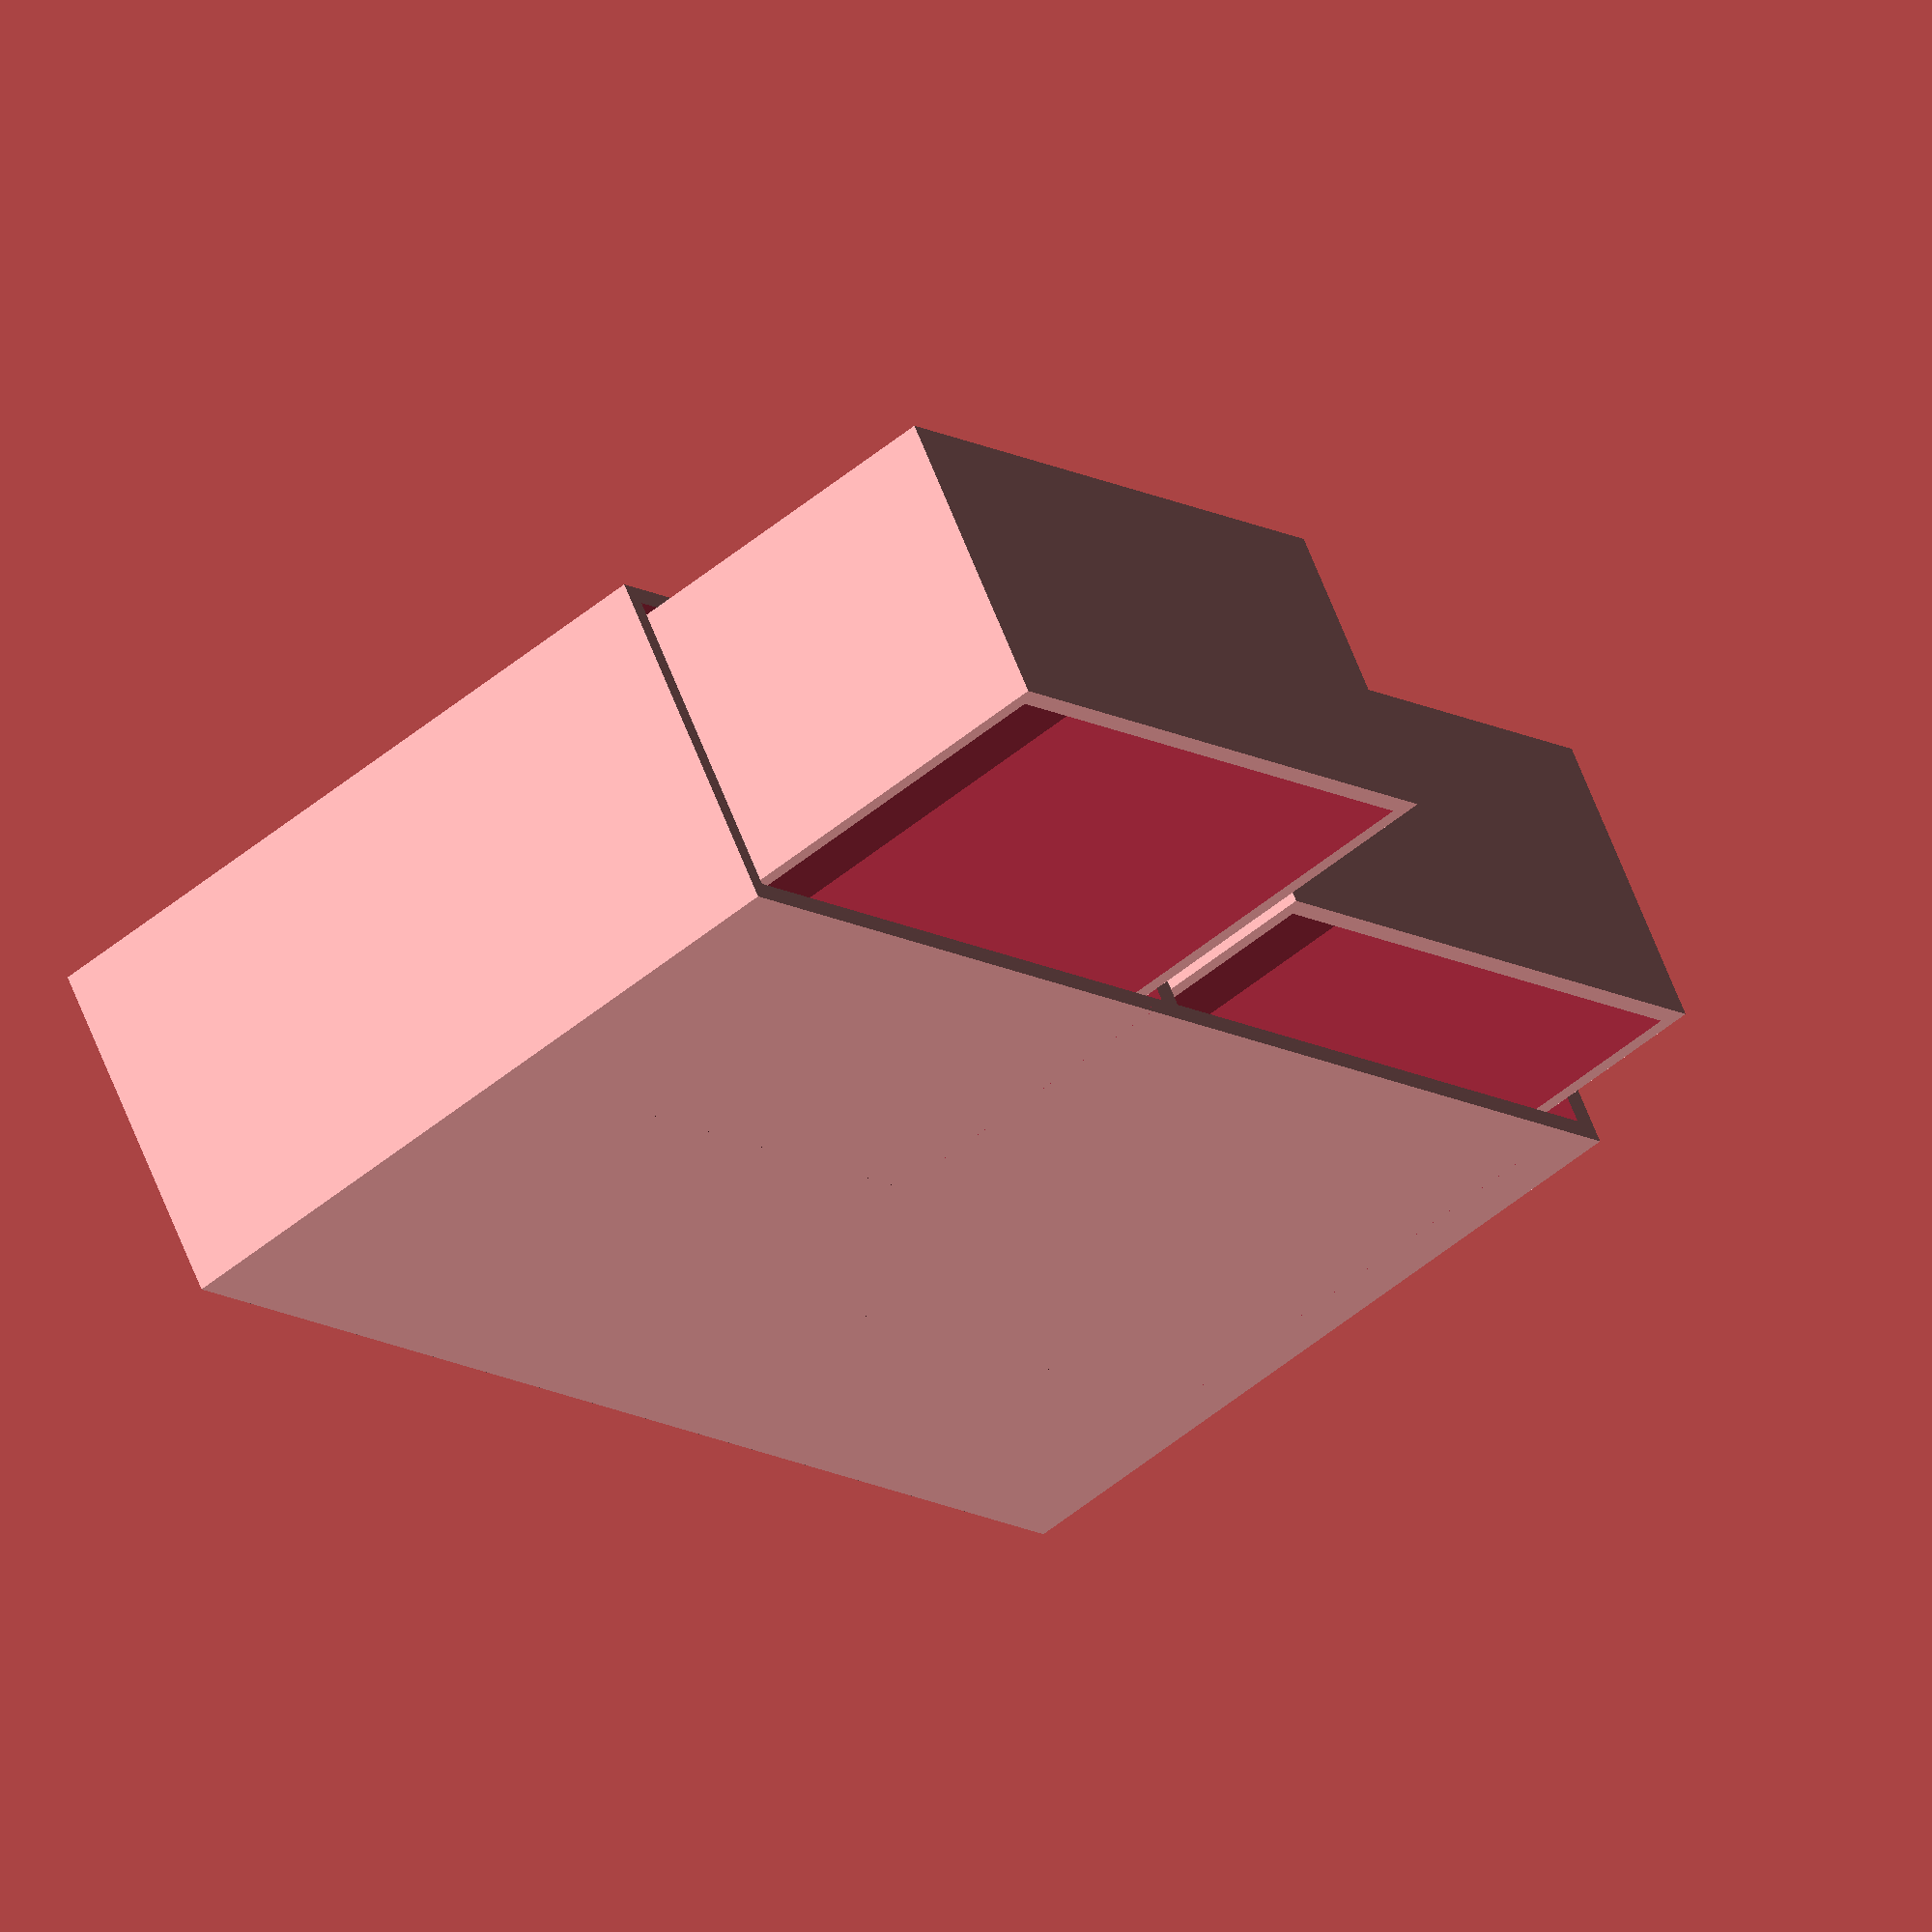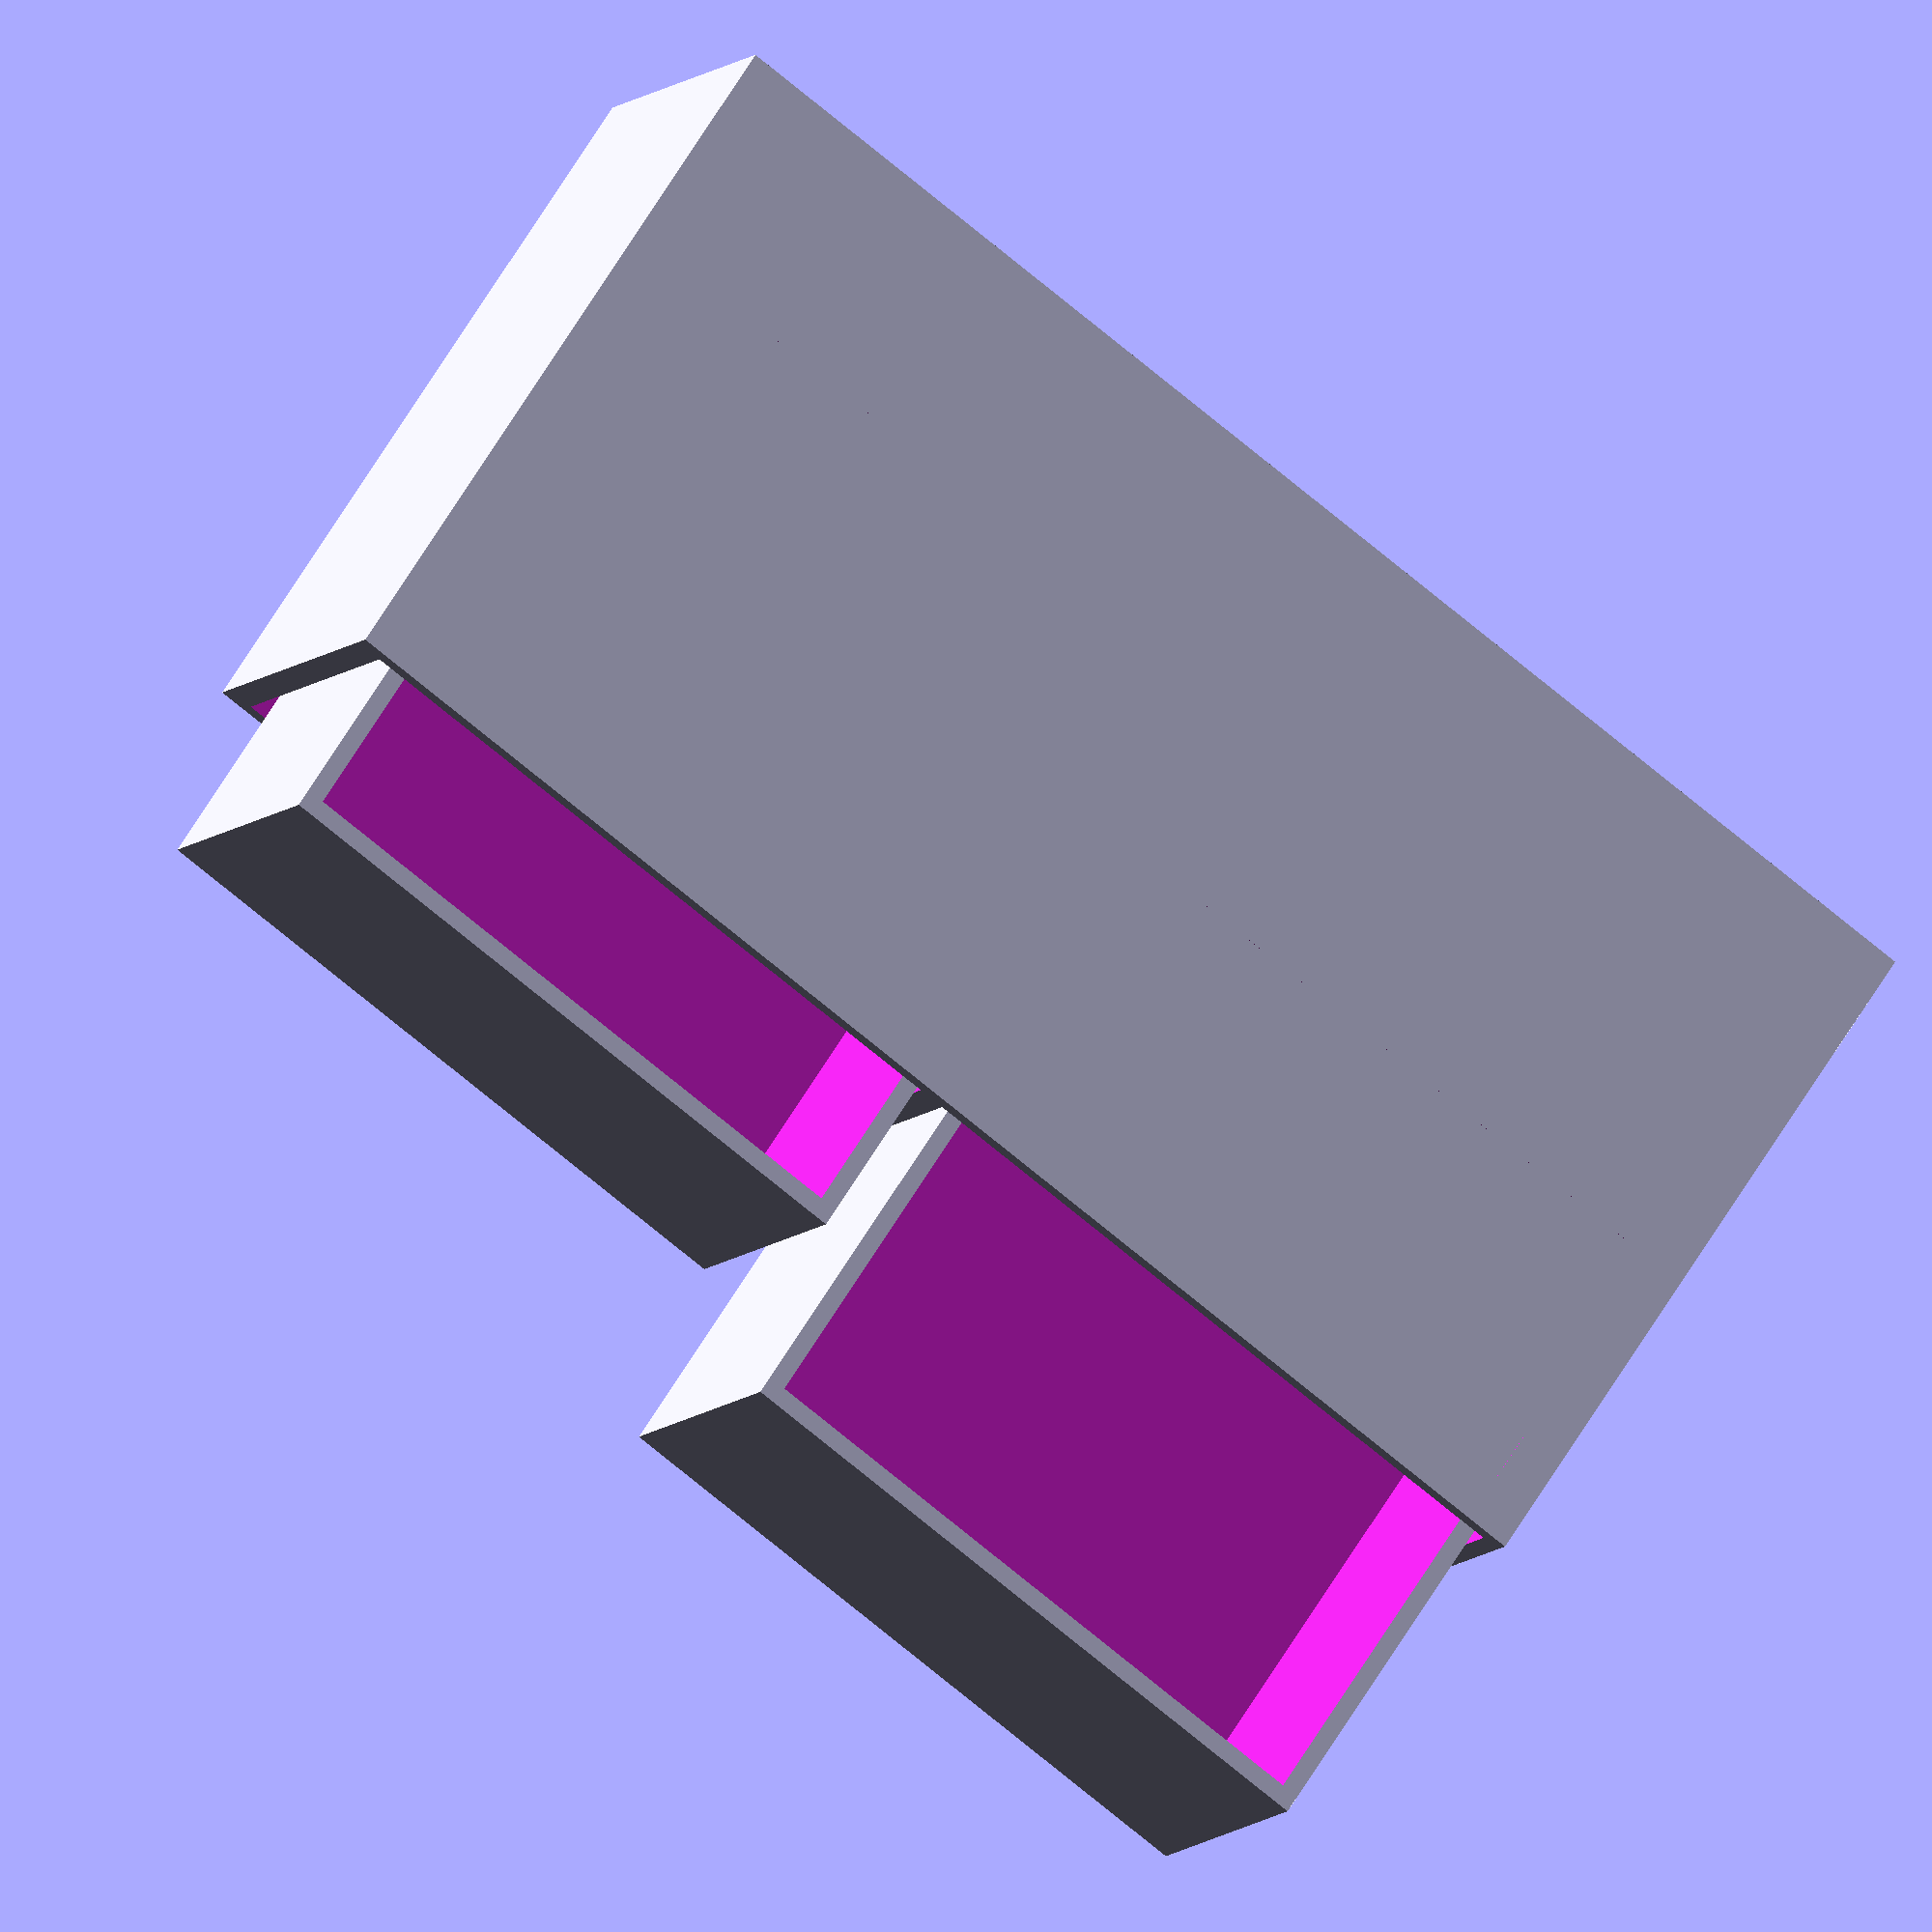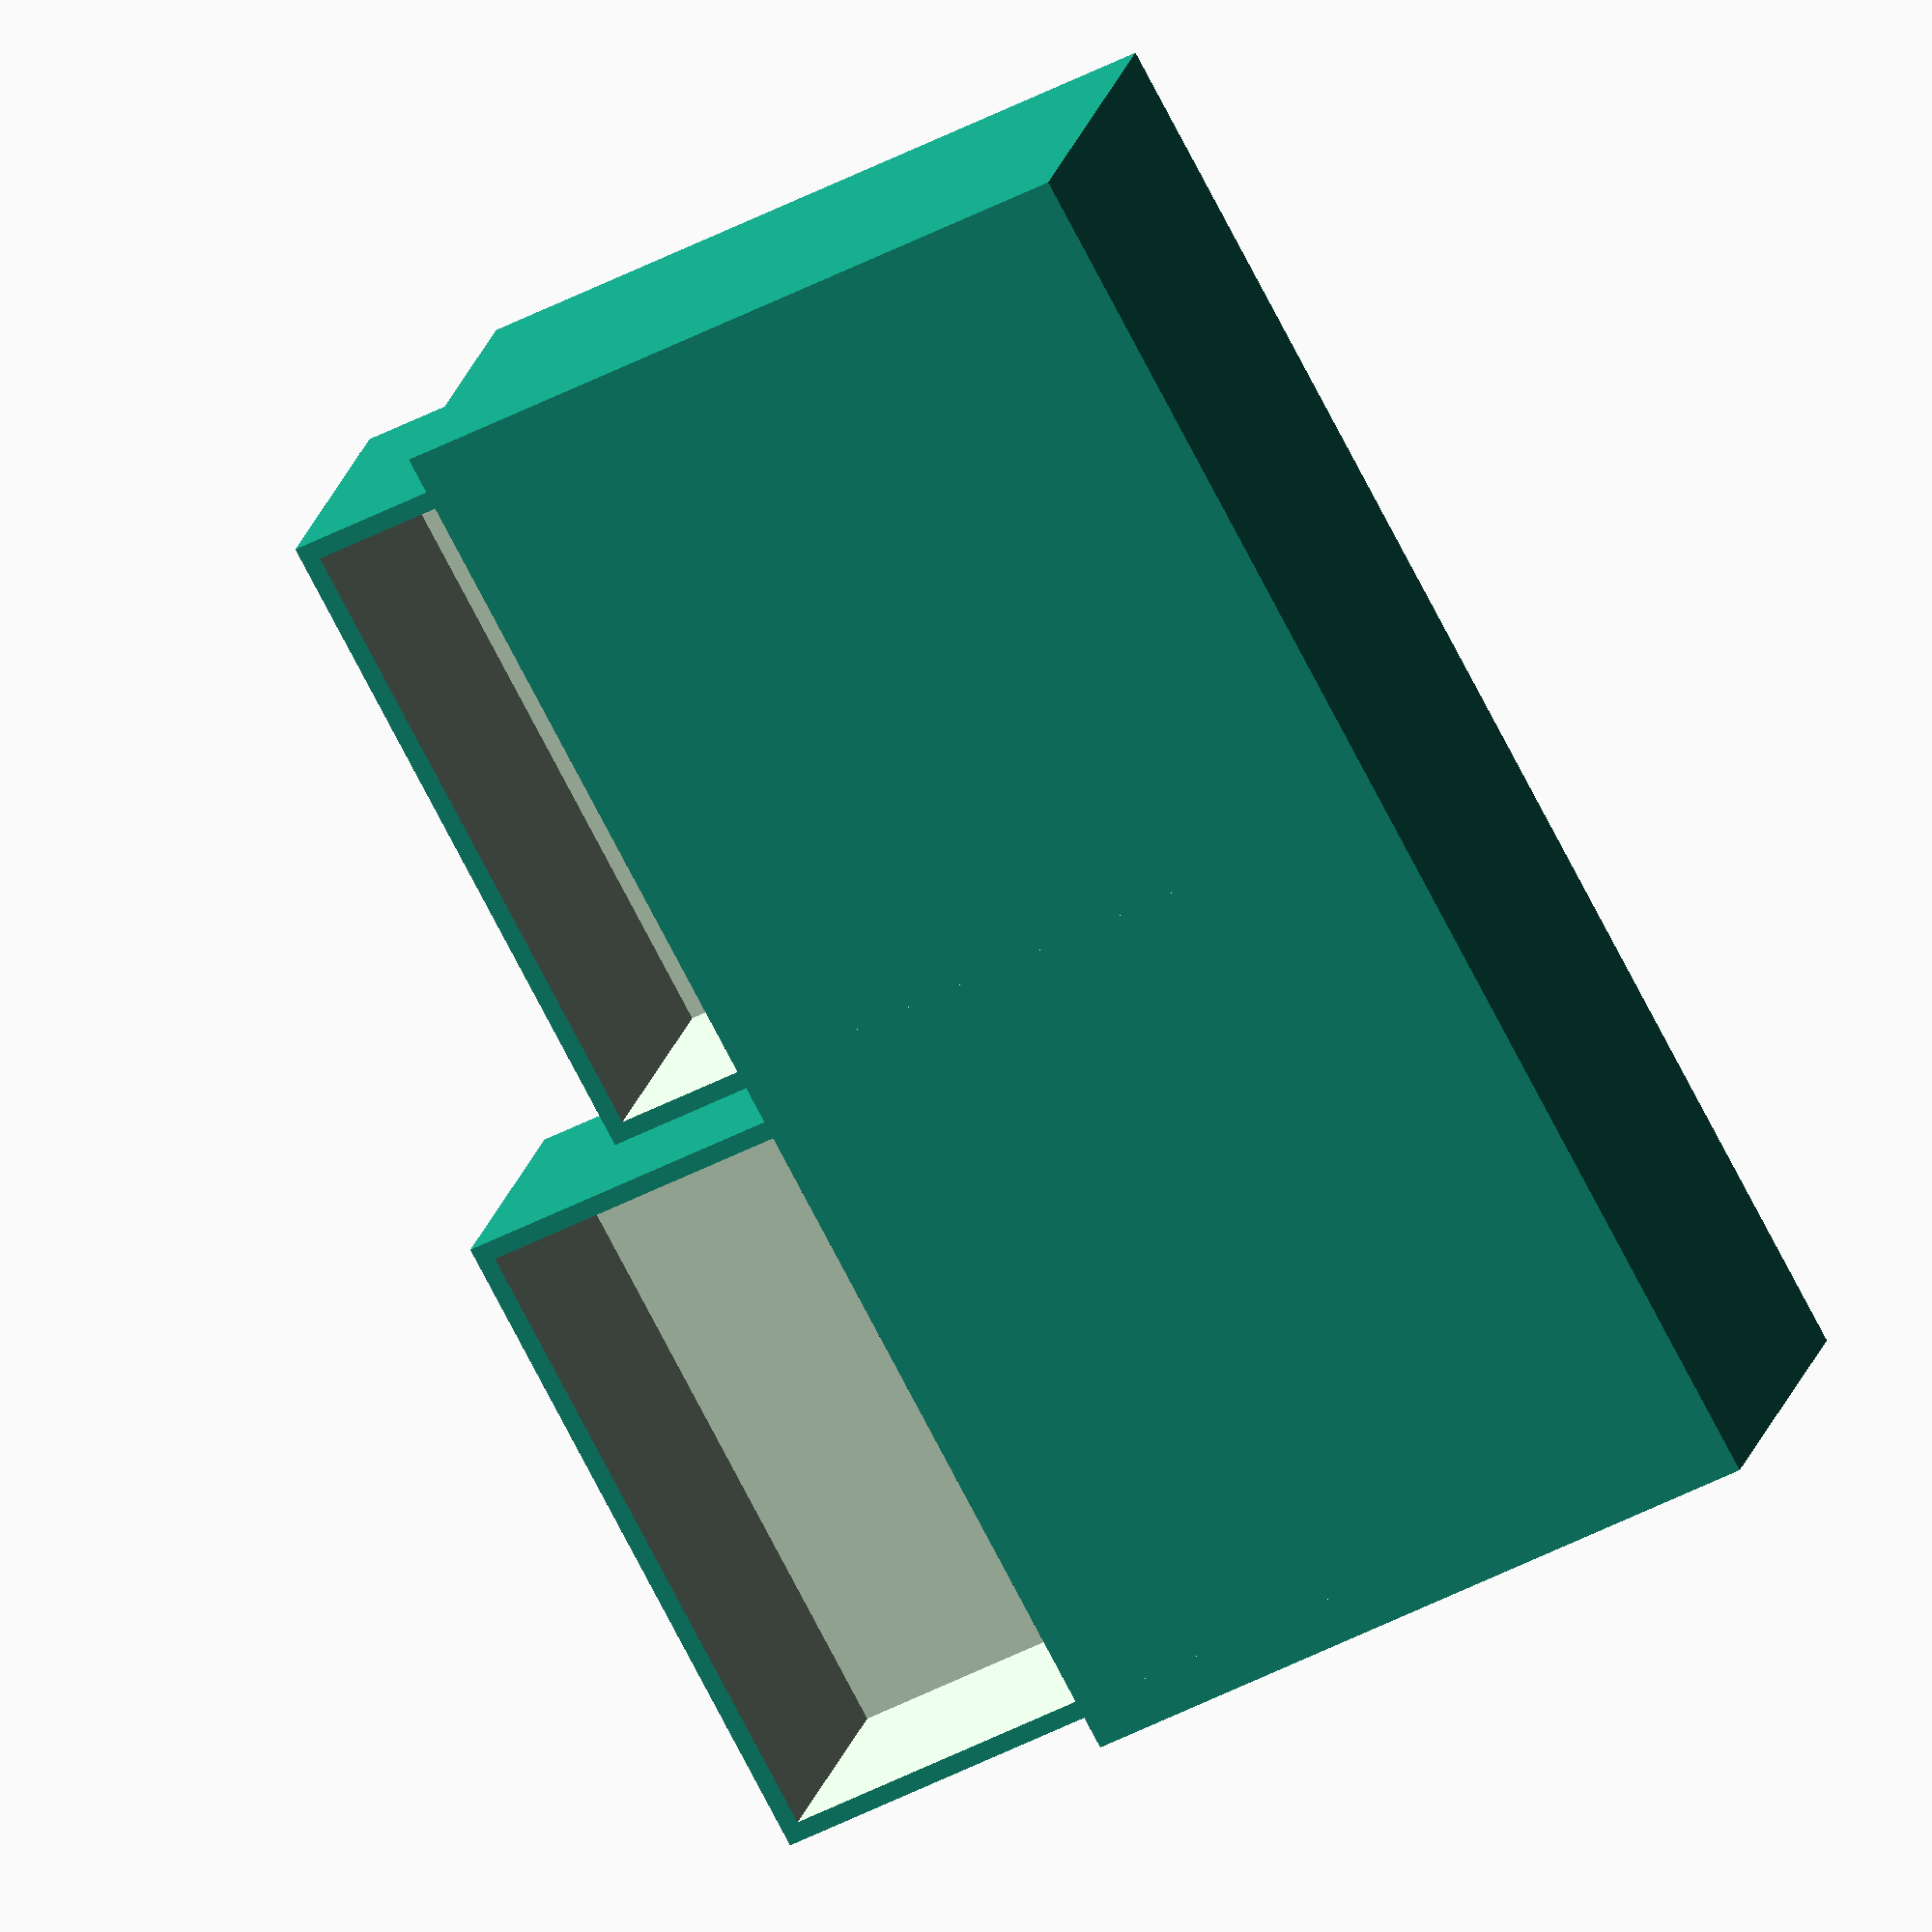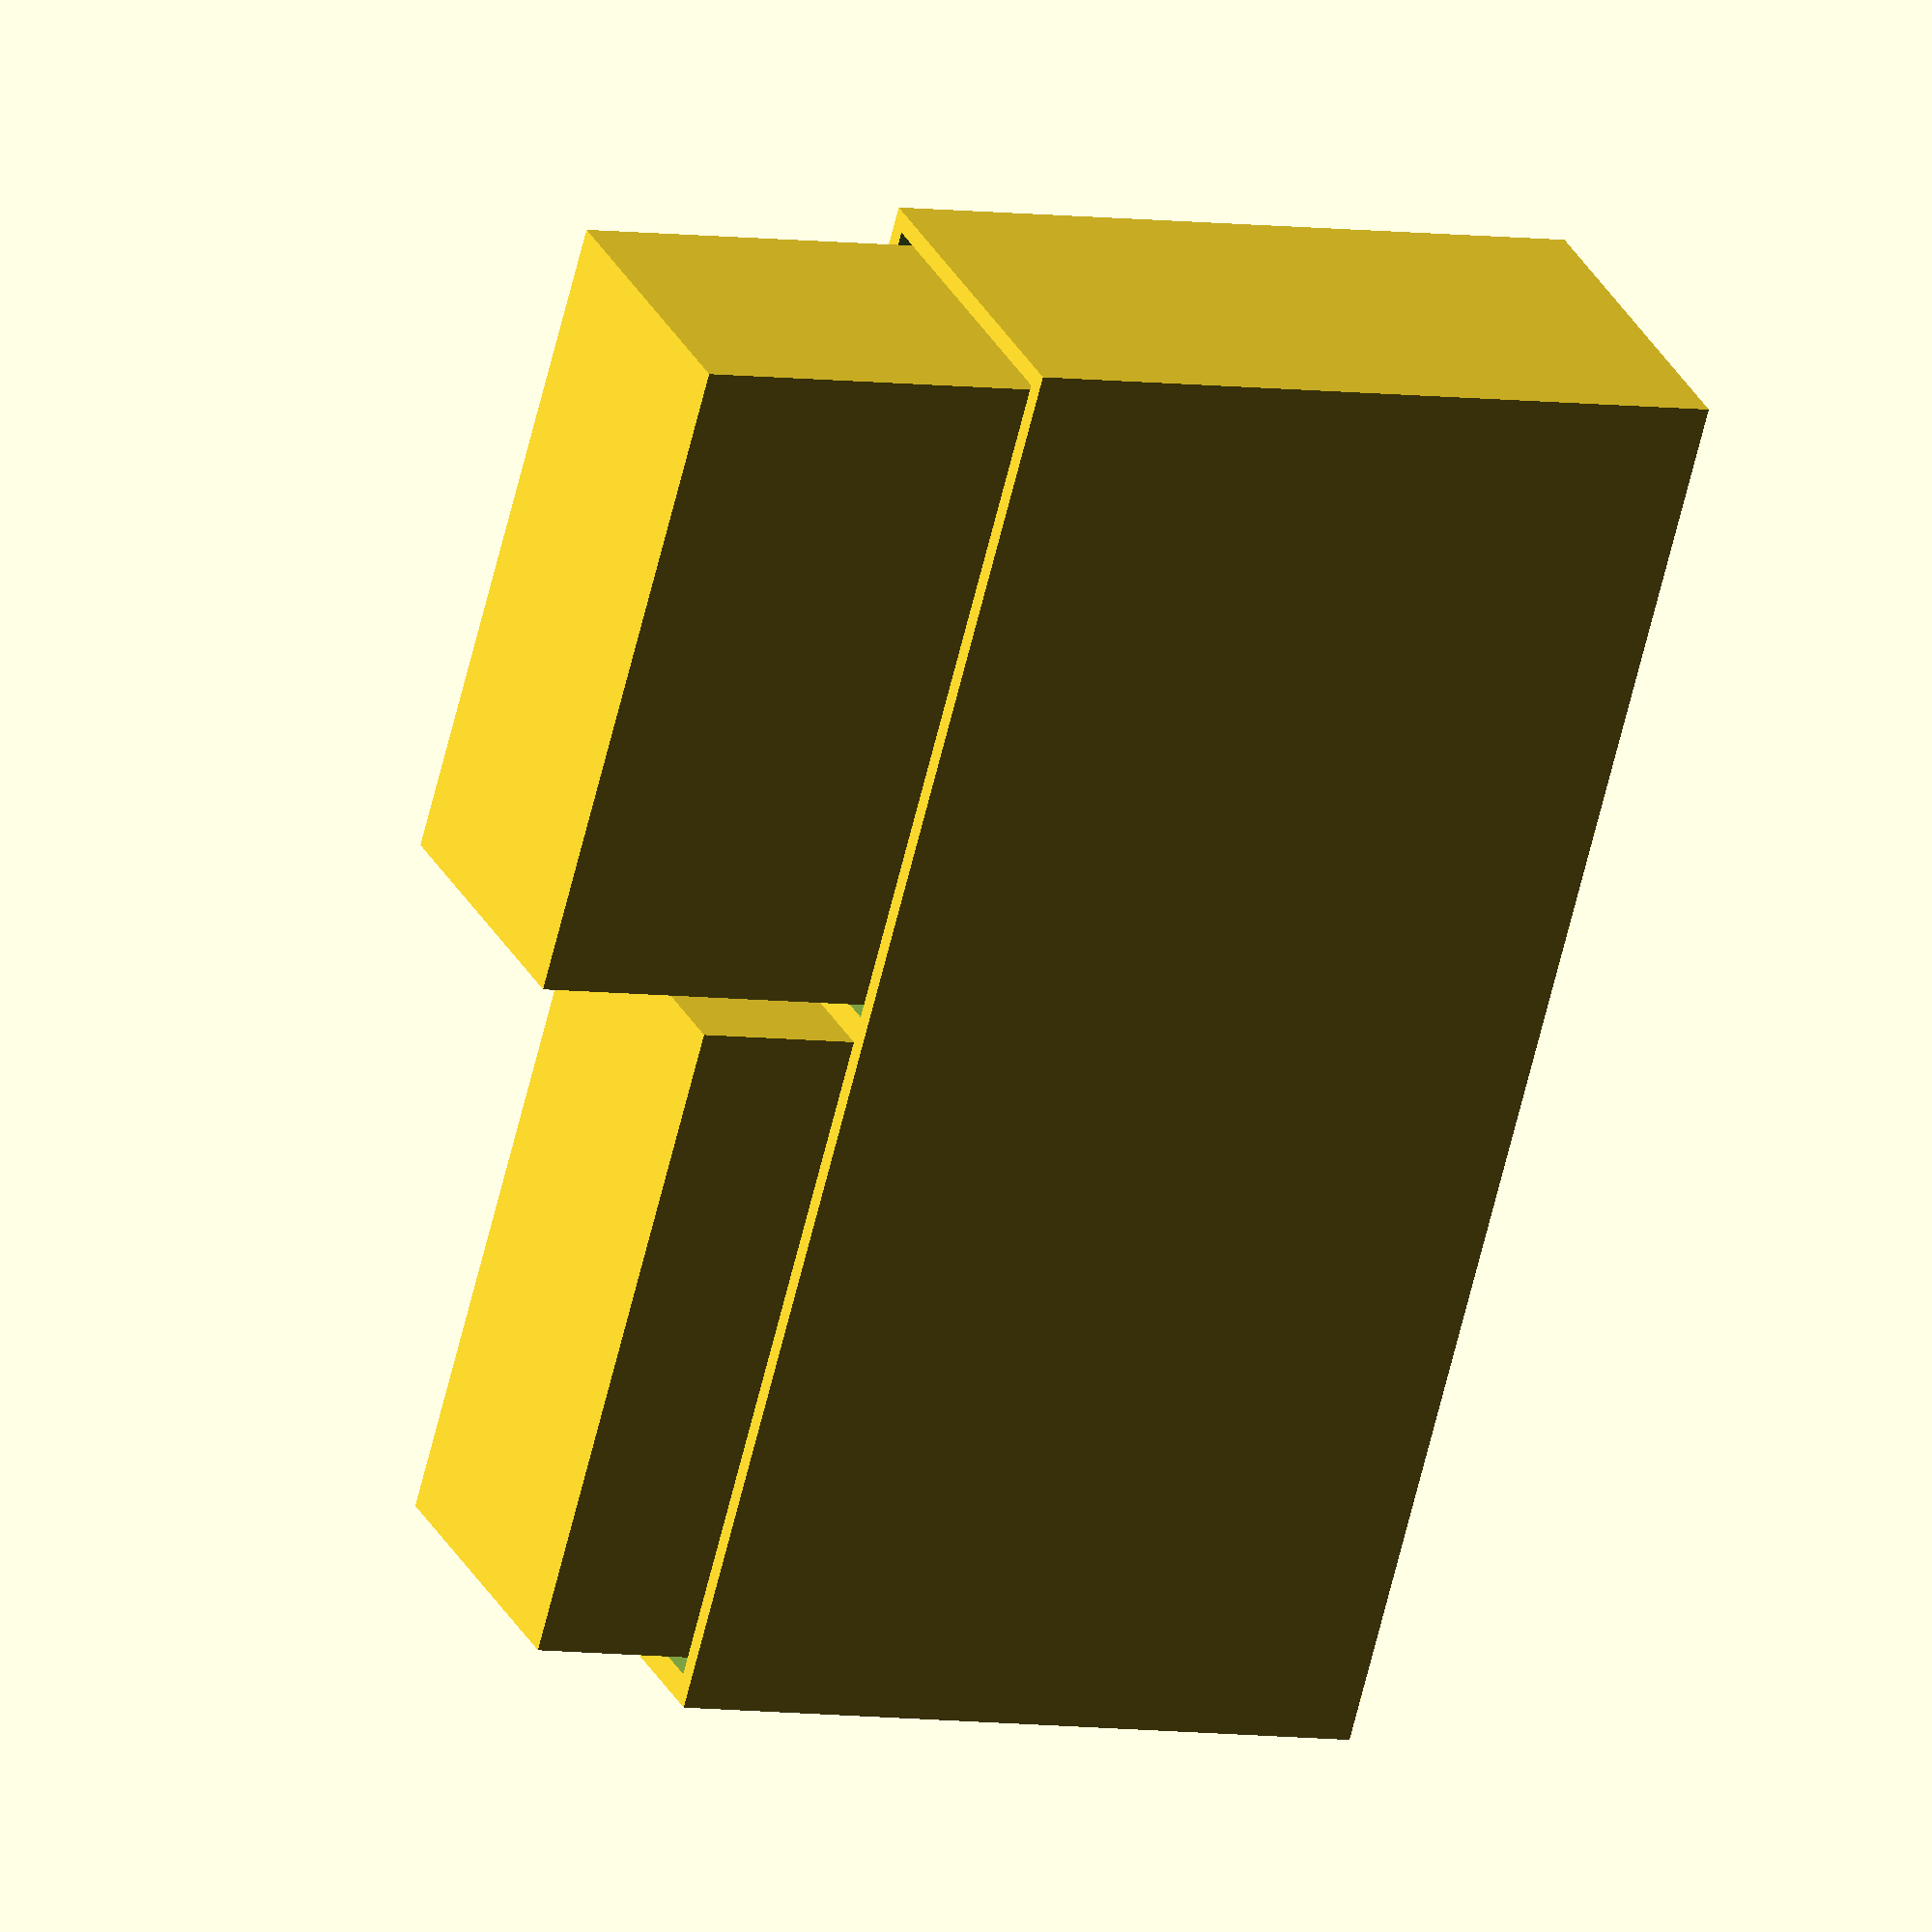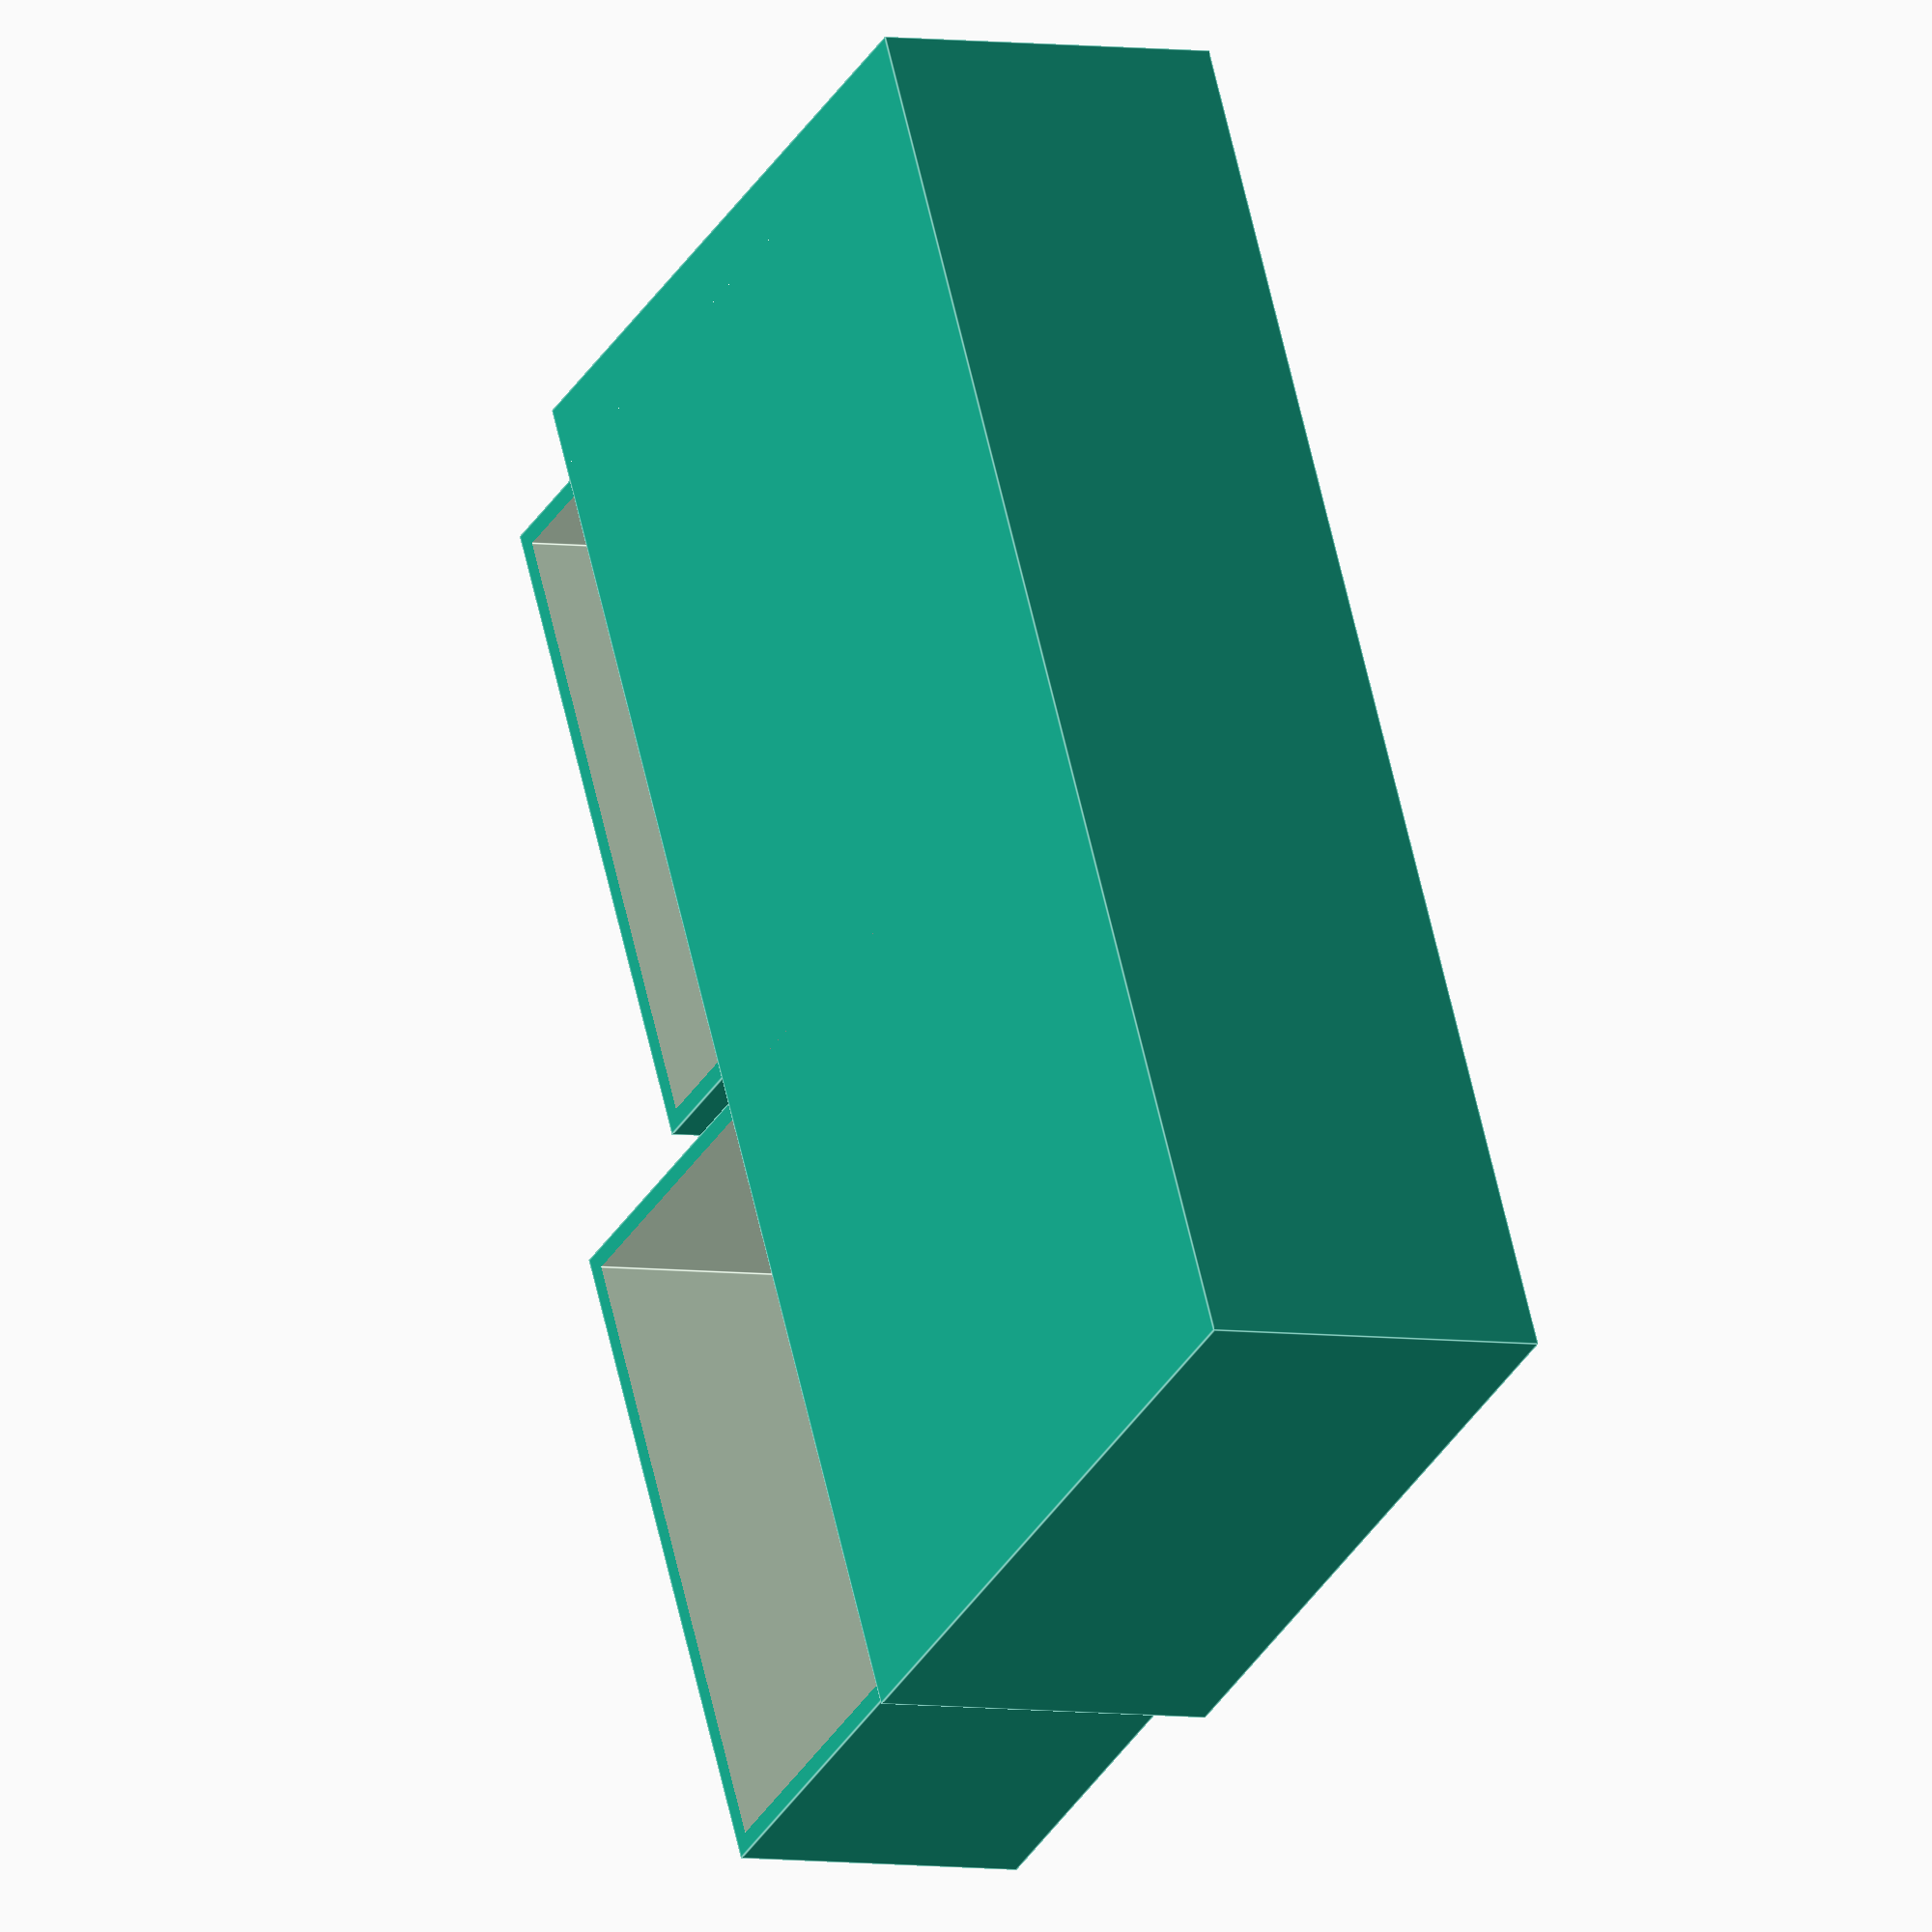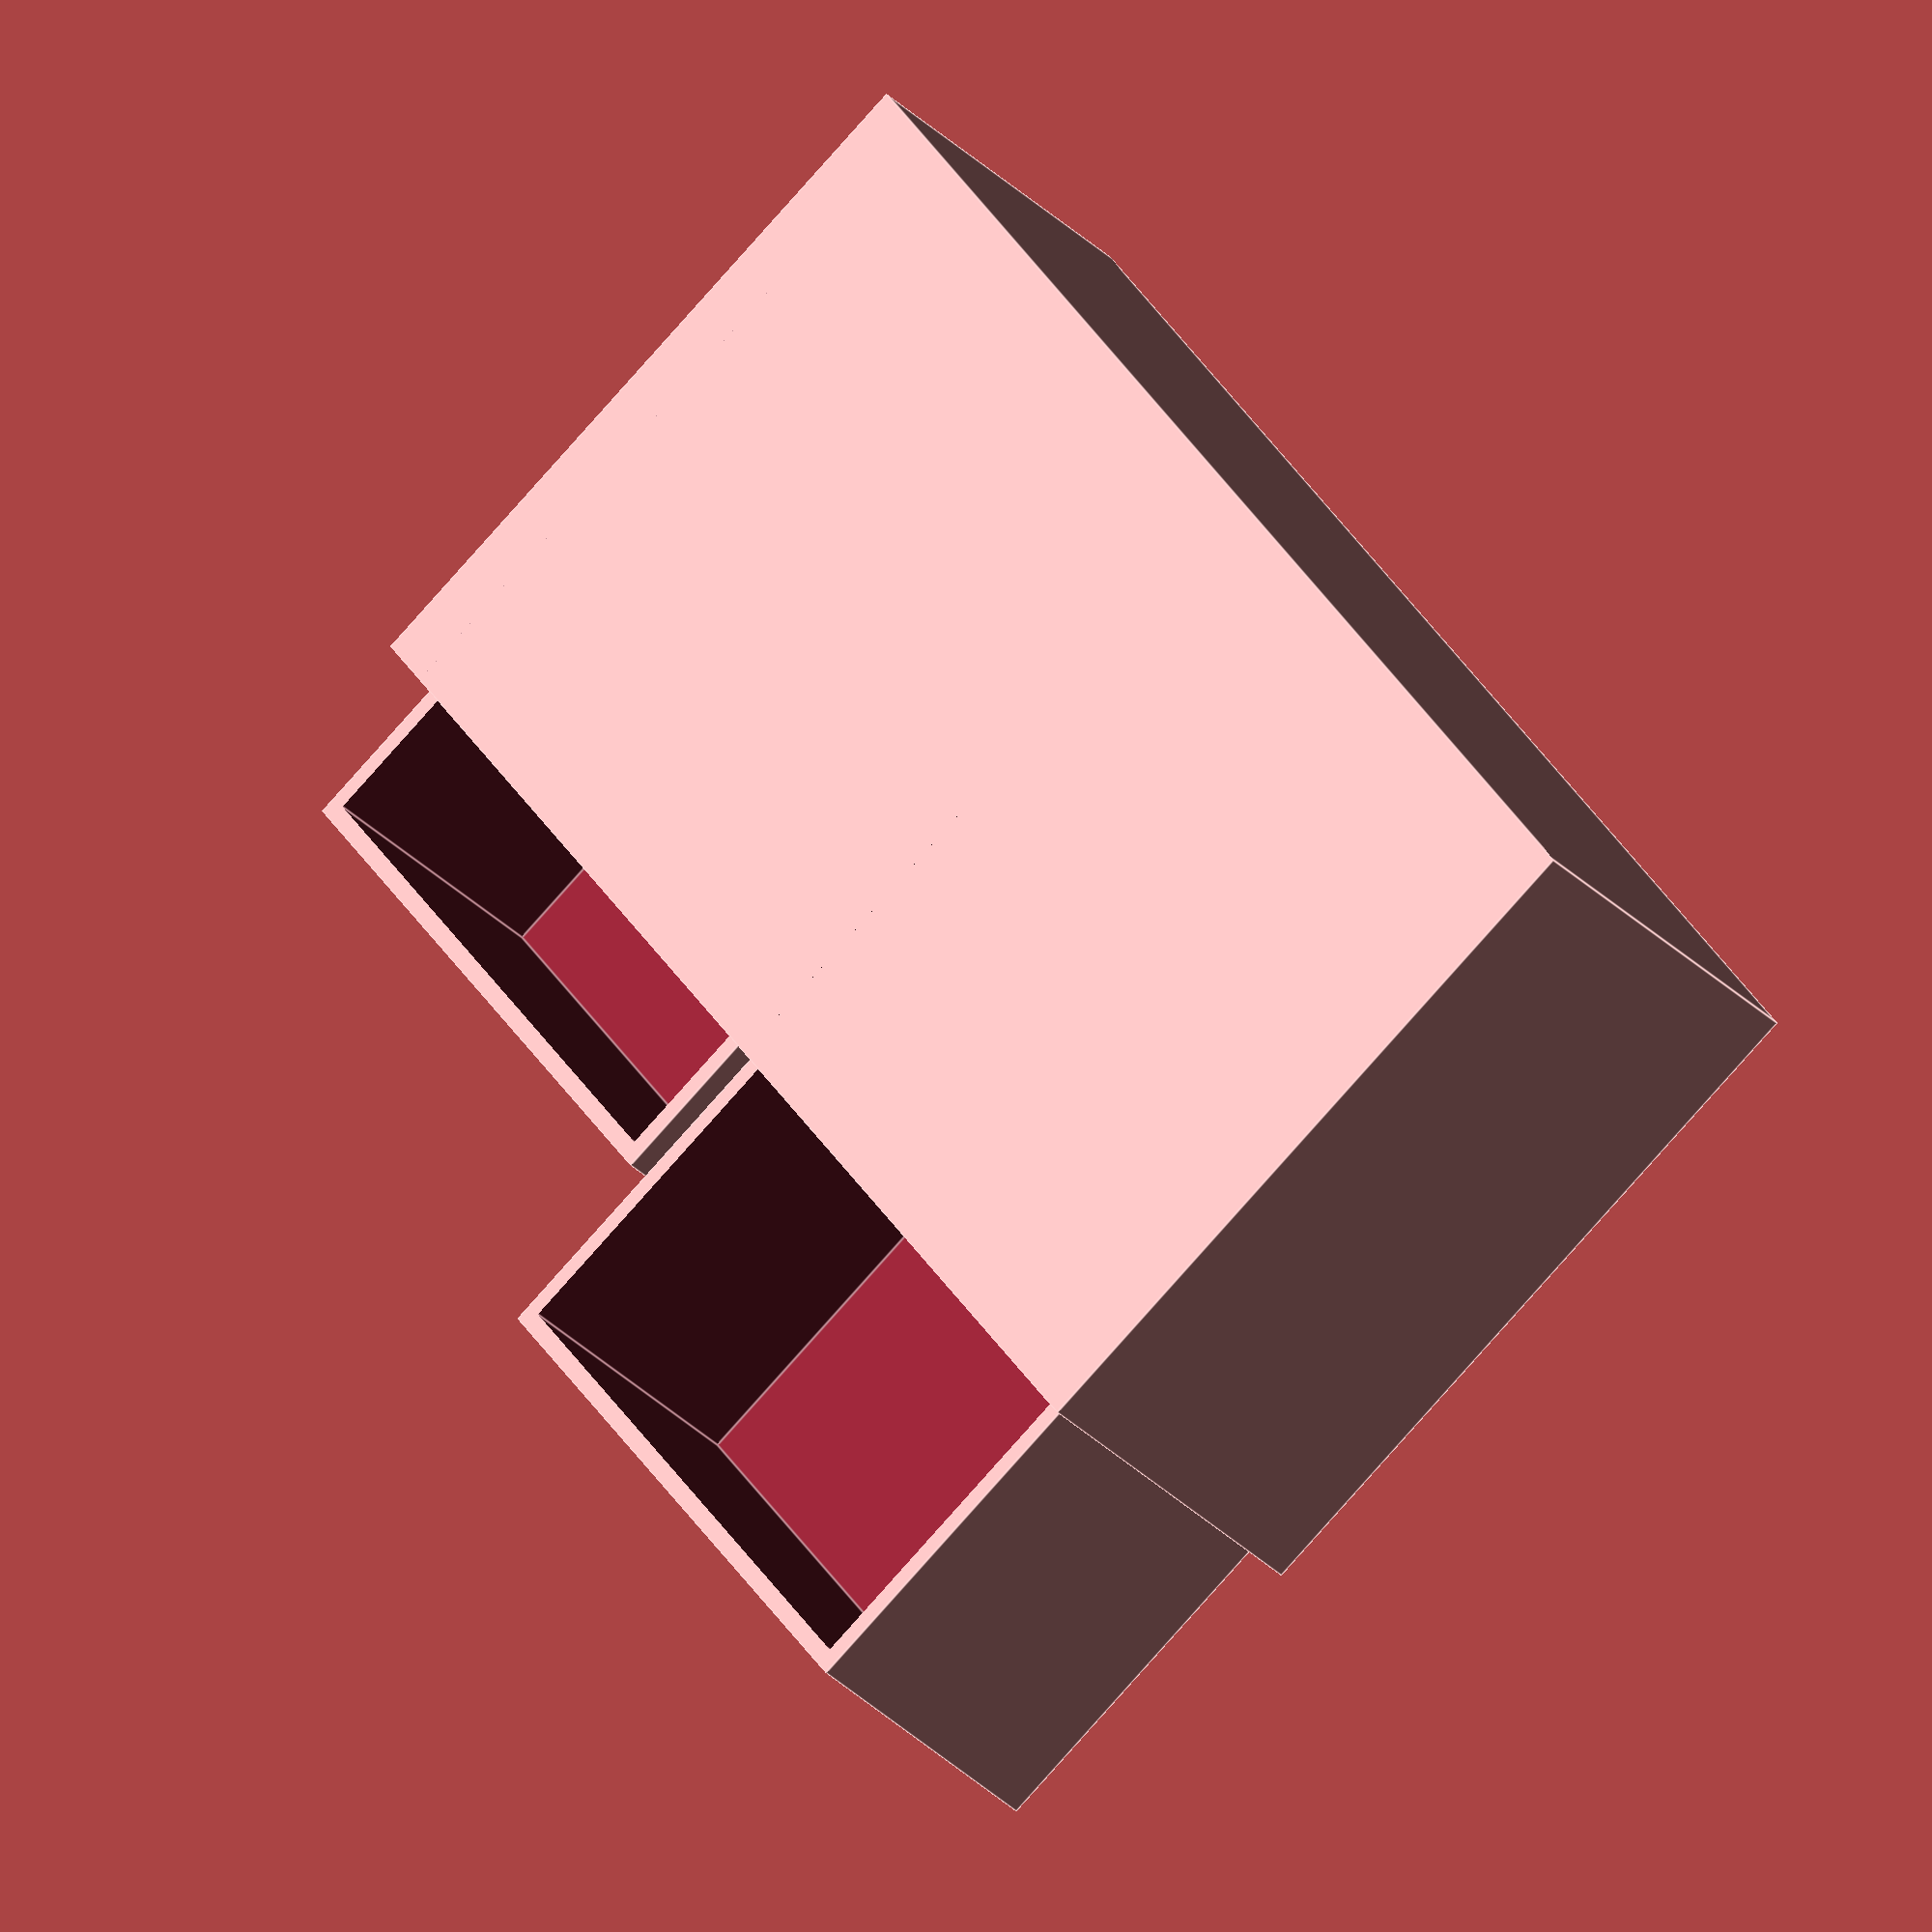
<openscad>
dim=[80, 40, 20];

width = dim[0];
depth = dim[1];
height = dim[2];

wall = 1;
drawer_width = dim[0] / 2 - 2.*wall;

organizer();

module organizer() {

organizer_body();

drawer_slop = 1;
drawer_offset = 20;

translate([wall + drawer_slop / 2, wall+drawer_offset, wall + drawer_slop / 2])
    organizer_drawer(inner_wall=1, slop=drawer_slop);

translate([width / 2 + .5*wall, wall + drawer_offset - 10, wall])
    organizer_drawer(inner_wall=1, slop=drawer_slop);
}

module organizer_body() {

difference() {
    cube([width, depth, height]);

    drawer_cutout = [
        drawer_width,
        2+depth - wall,
        height - 2*wall
    ];

    translate([wall, wall, wall])
        cube(drawer_cutout);
    translate([width / 2 + .5*wall, wall, wall])
        cube(drawer_cutout);
}

}

module organizer_drawer(inner_wall, slop) {

difference(){
    cube([drawer_width-slop, depth - wall-slop, height-2*wall-slop]);

    translate([inner_wall, inner_wall, inner_wall])
        cube([
            drawer_width-2*inner_wall-slop,
            depth-wall-2*inner_wall-slop,
            height-2*wall
        ]);
}
}





</openscad>
<views>
elev=116.6 azim=232.9 roll=201.0 proj=o view=wireframe
elev=8.8 azim=214.4 roll=337.5 proj=o view=wireframe
elev=339.1 azim=241.6 roll=13.5 proj=o view=solid
elev=150.5 azim=254.9 roll=22.7 proj=o view=solid
elev=4.3 azim=243.7 roll=60.2 proj=o view=edges
elev=213.1 azim=56.1 roll=143.1 proj=o view=edges
</views>
